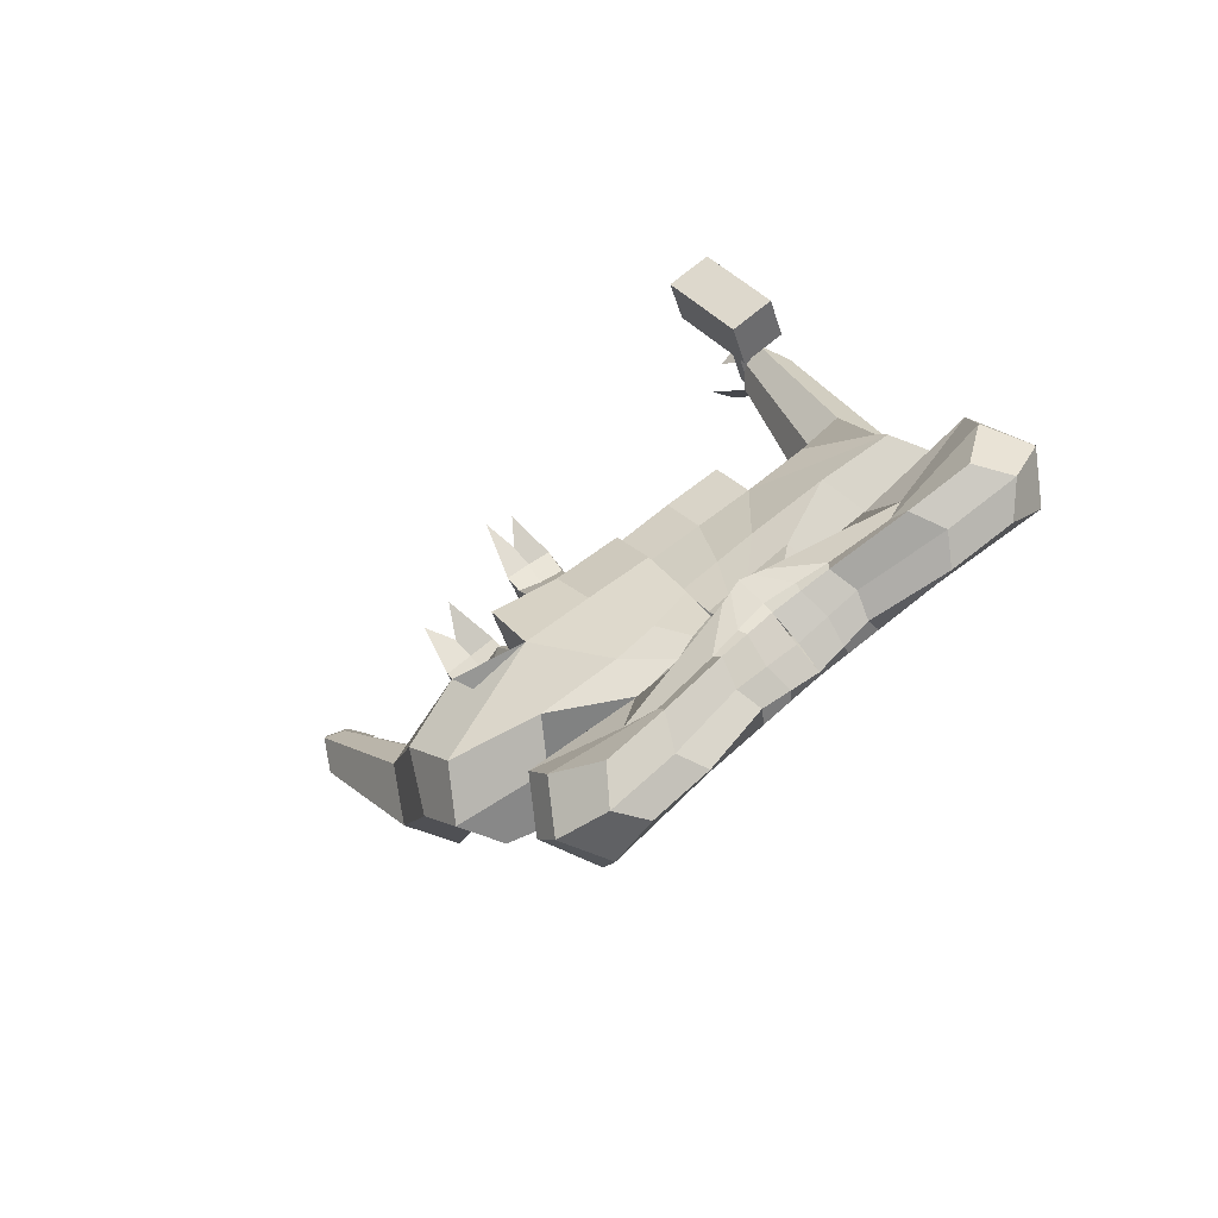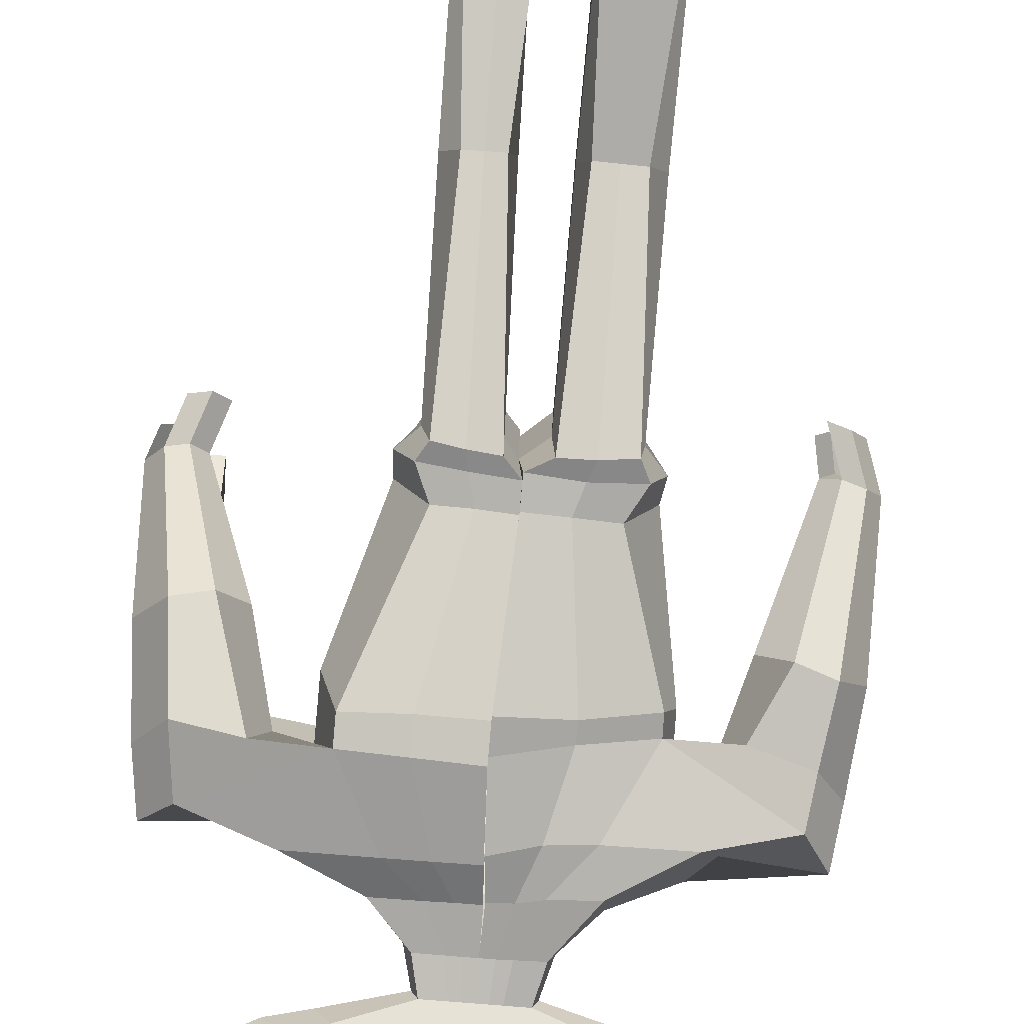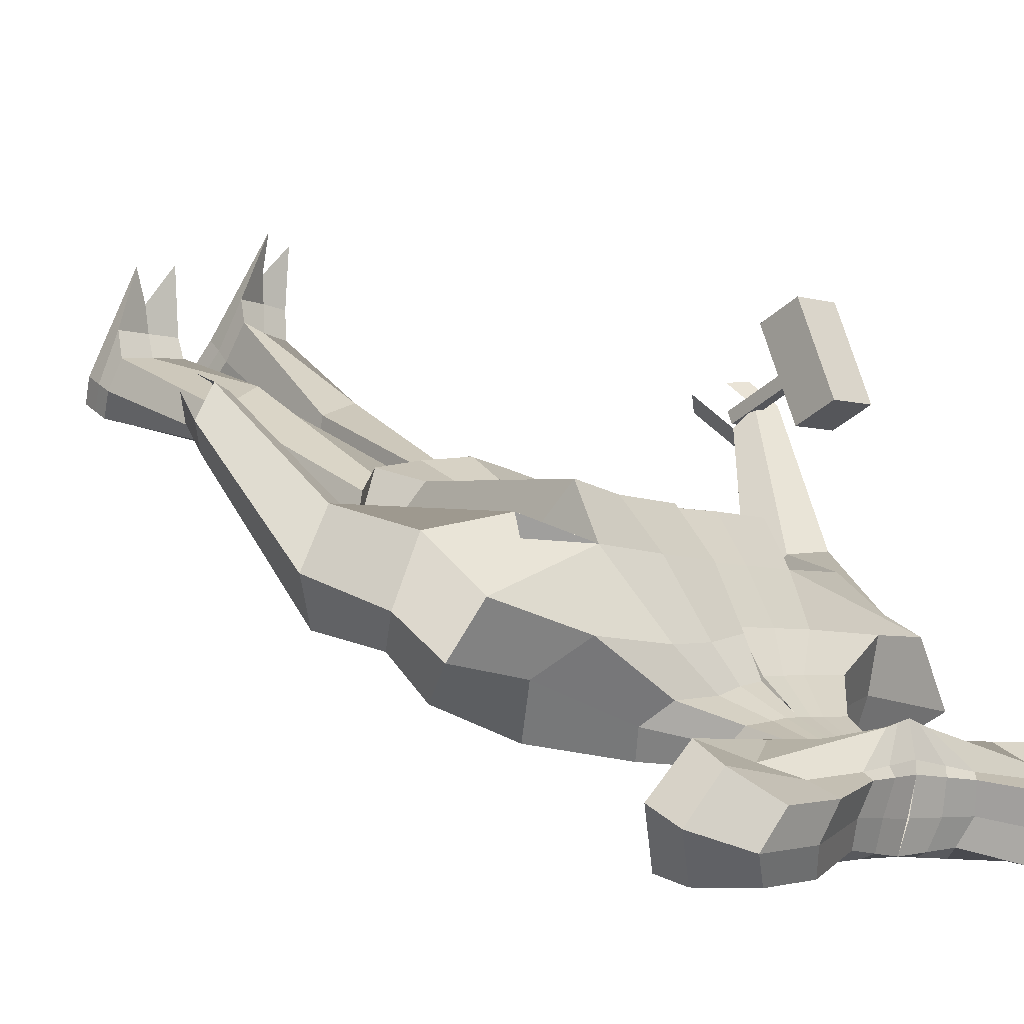
<metadata>
{"format":"obj","ext":"obj","renderer":"f3d","projection":"perspective","resolution":1024,"background":"white","views":[{"elev":69.1,"azim":139.3,"up":"+Y"},{"elev":-65.3,"azim":-6.4,"up":"+Z"},{"elev":-4.3,"azim":136.4,"up":"+Z"}]}
</metadata>
<code>
o HandLeft_Untitled
v -0.2158 0.425 -0.1806
v -0.2158 0.3964 -0.2504
v -0.2739 0.5777 -0.2413
v -0.2739 0.542 -0.3281
v -0.3442 0.5064 -0.1723
v -0.3442 0.4479 -0.3148
v -0.3346 0.5451 -0.2005
v -0.3346 0.4928 -0.3279
v -0.2754 0.4608 -0.176
v -0.2754 0.4176 -0.2811
v -0.157 0.3806 -0.2479
v -0.157 0.4126 -0.1701
v -0.1753 0.5272 -0.3213
v -0.1753 0.5628 -0.2344
v -0.1864 0.4366 -0.3017
v -0.2115 0.4721 -0.1969
v -0.1704 0.4726 -0.3118
v -0.1704 0.5085 -0.215
v -0.1717 0.451 -0.1715
v -0.1717 0.4079 -0.2767
v -0.06643 0.3793 -0.2473
v -0.06643 0.4112 -0.1695
v -0.06444 0.479 -0.293
v -0.06444 0.511 -0.2152
v -0.08066 0.4267 -0.2972
v -0.01178 0.4838 -0.1553
v -0.07234 0.4609 -0.3064
v -0.07234 0.5021 -0.2059
v -0.07355 0.4454 -0.1689
v -0.07355 0.4023 -0.2741
v -0.2451 0.4041 -0.2138
v -0.3098 0.5703 -0.2912
v 0.02454 0.4833 -0.2578
v -0.3883 0.4802 -0.2401
v -0.3775 0.5255 -0.2664
v -0.3115 0.4356 -0.2289
v -0.1999 0.5537 -0.2836
v -0.1795 0.3883 -0.2067
v -0.07624 0.498 -0.2569
v 0.02262 0.2966 -0.1955
v 0.02262 0.3182 -0.1429
v -0.06426 0.2989 -0.1943
v -0.06426 0.3198 -0.1413
v -0.02082 0.2976 -0.1951
v -0.02082 0.319 -0.1422
v -0.07507 0.3038 -0.1659
v -0.01256 0.3709 -0.171
v 0.02437 0.352 -0.2154
v -0.04948 0.3715 -0.1711
v -0.05867 0.3575 -0.192
v -0.04948 0.3531 -0.2159
v -0.01256 0.3525 -0.2157
v 0.02437 0.3703 -0.1707
v 0.02016 0.2246 -0.1838
v 0.02016 0.2602 -0.09317
v -0.1282 0.2304 -0.1819
v -0.1282 0.2616 -0.09002
v -0.054 0.2279 -0.1825
v -0.05401 0.2607 -0.09085
v -0.1466 0.2361 -0.1336
v 0.004514 0.1495 0.04864
v 0.003643 0.02528 -0.1822
v 0.01371 0.1599 -0.1944
v 0.01361 0.2159 -0.03372
v -0.2459 0.1654 -0.1962
v -0.2459 0.2183 -0.0376
v -0.1161 0.1631 -0.1954
v -0.1161 0.2165 -0.03364
v -0.2782 0.1738 -0.113
v -0.38 0.1241 -0.1783
v -0.3801 0.1795 -0.03626
v -0.1889 0.01952 -0.1857
v -0.1885 0.1214 0.04671
v -0.427 0.1814 -0.133
v -0.2127 0.1246 -0.09464
v 0.01326 -0.2432 -0.01476
v 0.01338 -0.1904 0.163
v 0.01112 -0.2333 0.08723
v -0.09955 -0.2384 -0.0004055
v -0.09984 -0.1962 0.1431
v -0.1473 -0.2346 0.07587
v -0.0009962 0.08369 0.119
v -0.1895 0.07766 0.1155
v 0.002887 -0.0264 -0.1585
v -0.1898 -0.02318 -0.1677
v -0.2153 -0.007149 -0.03277
v -0.3972 0.02772 -0.1368
v -0.3972 0.1025 -0.003379
v -0.2959 0.01672 -0.1856
v -0.2959 0.1094 0.04798
v -0.4442 0.09362 -0.09066
v -0.2678 0.06586 -0.07352
v -0.3575 -0.09795 -0.01666
v -0.4143 -0.09567 -0.04291
v -0.3575 -0.0306 0.08012
v -0.4143 -0.006278 0.08546
v -0.4615 -0.03517 0.004213
v -0.3115 -0.06192 0.02294
v -0.4206 -0.1813 0.2412
v -0.4529 -0.1802 0.2264
v -0.4206 -0.1434 0.2945
v -0.4529 -0.1296 0.2975
v -0.4796 -0.1458 0.2518
v -0.3946 -0.1604 0.2635
v 0.2646 0.4178 -0.1773
v 0.2646 0.3892 -0.2471
v 0.3286 0.5686 -0.2371
v 0.3286 0.533 -0.324
v 0.02413 0.3779 -0.2467
v 0.02413 0.4098 -0.1689
v 0.02602 0.4678 -0.3011
v 0.02585 0.4958 -0.2082
v 0.3956 0.4953 -0.1672
v 0.3956 0.4368 -0.3097
v 0.02511 0.4174 -0.2917
v 0.02523 0.4853 -0.1448
v 0.3876 0.5342 -0.1955
v 0.3876 0.4819 -0.3229
v 0.0257 0.4492 -0.3011
v 0.0257 0.4942 -0.1913
v 0.02462 0.4398 -0.1664
v 0.3253 0.4518 -0.1718
v 0.3253 0.4086 -0.277
v 0.02462 0.3967 -0.2715
v 0.2053 0.3752 -0.2454
v 0.2053 0.4071 -0.1676
v 0.2295 0.5211 -0.3185
v 0.2295 0.5567 -0.2317
v 0.2373 0.4302 -0.2988
v 0.2621 0.465 -0.1936
v 0.2226 0.4667 -0.3091
v 0.2225 0.5026 -0.2123
v 0.2213 0.4451 -0.1688
v 0.2213 0.4019 -0.274
v 0.1147 0.3766 -0.246
v 0.1147 0.4085 -0.1683
v 0.1167 0.4763 -0.2917
v 0.1167 0.5082 -0.214
v 0.1312 0.4236 -0.2958
v 0.06232 0.4826 -0.1548
v 0.1242 0.4579 -0.3051
v 0.1242 0.4992 -0.2046
v 0.1229 0.4425 -0.1676
v 0.1229 0.3993 -0.2727
v 0.2936 0.396 -0.21
v 0.365 0.5602 -0.2866
v 0.02741 0.4833 -0.2578
v 0.4396 0.4677 -0.2344
v 0.4308 0.5133 -0.2608
v 0.3613 0.4255 -0.2243
v 0.2545 0.5469 -0.2805
v 0.2274 0.3822 -0.2039
v 0.1286 0.495 -0.2555
v 0.02221 0.2966 -0.1955
v 0.02221 0.3182 -0.1429
v 0.1091 0.2877 -0.2028
v 0.1091 0.3125 -0.153
v 0.06565 0.2931 -0.1982
v 0.06565 0.3156 -0.1473
v 0.1197 0.2931 -0.1774
v 0.05952 0.3698 -0.1705
v 0.0226 0.352 -0.2154
v 0.09645 0.369 -0.1707
v 0.1054 0.3543 -0.1922
v 0.09645 0.3509 -0.2149
v 0.05952 0.3514 -0.2152
v 0.0226 0.3704 -0.1707
v 0.02207 0.2201 -0.186
v 0.02207 0.2603 -0.09976
v 0.1704 0.1942 -0.195
v 0.1704 0.2581 -0.1238
v 0.09622 0.2034 -0.1923
v 0.09623 0.2591 -0.1176
v 0.1885 0.2173 -0.1543
v 0.004389 0.1691 0.04807
v 0.003588 0.02149 -0.1657
v 0.01352 0.15 -0.1895
v 0.01348 0.2245 -0.04177
v 0.2859 0.1226 -0.1737
v 0.286 0.2424 -0.0513
v 0.1561 0.1254 -0.1762
v 0.1562 0.2422 -0.05845
v 0.3176 0.1696 -0.1009
v 0.4186 0.1087 -0.1289
v 0.4186 0.2051 -0.01
v 0.2228 0.003218 -0.1065
v 0.2233 0.1871 0.05854
v 0.4669 0.1901 -0.08503
v 0.2497 0.1333 -0.06636
v 0.01329 -0.2487 -0.01722
v 0.01338 -0.1879 0.16
v 0.01112 -0.2375 0.07277
v 0.1465 -0.237 0.004558
v 0.1461 -0.1999 0.1598
v 0.1955 -0.2354 0.07754
v -0.001053 0.09852 0.1226
v 0.2221 0.1459 0.1373
v 0.002893 -0.02687 -0.1479
v 0.2218 -0.02694 -0.09257
v 0.2469 0.01202 -0.006188
v 0.4322 0.05027 -0.06856
v 0.4322 0.1096 0.06821
v 0.3308 0.0063 -0.09653
v 0.3309 0.1584 0.09194
v 0.4805 0.115 -0.02572
v 0.3031 0.09052 -0.01516
v 0.3867 -0.07857 -0.019
v 0.4441 -0.06905 -0.04125
v 0.3867 -0.05595 0.09058
v 0.4441 -0.03777 0.1066
v 0.4921 -0.03263 0.02254
v 0.341 -0.0577 0.03187
v 0.4421 -0.2477 0.191
v 0.4746 -0.2432 0.1775
v 0.4421 -0.2281 0.2544
v 0.4746 -0.217 0.2624
v 0.5018 -0.2195 0.2134
v 0.4162 -0.2339 0.219
v 0.01245 -0.2857 -0.003486
v 0.01237 -0.2651 0.206
v 0.009616 -0.2723 0.09027
v -0.124 -0.2894 0.0138
v -0.125 -0.2651 0.1798
v -0.1519 -0.273 0.0827
v 0.01237 -0.2959 -0.0008403
v 0.01237 -0.2559 0.2041
v 0.009616 -0.2744 0.0889
v 0.1744 -0.2908 0.01451
v 0.1735 -0.267 0.1803
v 0.2017 -0.2742 0.0838
v -0.01705 -0.3063 0.09091
v -0.01449 -0.3146 9.558e-05
v -0.1079 -0.3209 0.01076
v -0.01461 -0.3104 0.1661
v -0.1087 -0.3085 0.1537
v -0.1192 -0.3065 0.08867
v -0.03051 -0.6254 0.2421
v -0.04445 -0.6373 0.2188
v -0.1052 -0.634 0.222
v -0.02905 -0.6145 0.2899
v -0.1228 -0.6158 0.2768
v -0.1329 -0.6224 0.2394
v -0.03914 -0.8489 0.3889
v -0.03445 -0.8859 0.3497
v -0.1287 -0.88 0.3538
v -0.04479 -0.814 0.4448
v -0.1326 -0.8233 0.426
v -0.1409 -0.8472 0.3813
v 0.04781 -0.3091 0.09072
v 0.05036 -0.3192 0.001327
v 0.1574 -0.3254 0.01196
v 0.05027 -0.3123 0.1664
v 0.1567 -0.3114 0.1539
v 0.1678 -0.3101 0.08981
v 0.04374 -0.6239 0.247
v 0.06201 -0.6367 0.2246
v 0.1375 -0.6331 0.2366
v 0.04543 -0.6124 0.295
v 0.1522 -0.6165 0.2861
v 0.1637 -0.6241 0.249
v 0.04125 -0.8668 0.3282
v 0.04423 -0.8941 0.2815
v 0.1507 -0.8898 0.2932
v 0.04306 -0.8454 0.386
v 0.1497 -0.8505 0.3776
v 0.1612 -0.8671 0.3305
v 0.4164 -0.3114 0.2337
v 0.449 -0.3069 0.2203
v 0.4762 -0.2829 0.2565
v 0.4293 -0.2818 0.271
v 0.4619 -0.2706 0.279
v 0.4035 -0.2876 0.2356
v -0.4053 -0.1829 0.3302
v -0.4376 -0.1691 0.3332
v -0.4643 -0.1853 0.2876
v -0.3987 -0.239 0.2919
v -0.4309 -0.2379 0.2771
v -0.3726 -0.2181 0.3142
v -0.03984 -0.8875 0.4242
v -0.03327 -0.9223 0.3833
v -0.1272 -0.9212 0.3869
v -0.08089 -0.8029 0.5814
v -0.1309 -0.816 0.5681
v -0.1417 -0.8912 0.4164
v 0.0402 -0.9141 0.3537
v 0.04321 -0.9414 0.3062
v 0.1496 -0.9376 0.3184
v 0.06125 -0.8429 0.5217
v 0.1261 -0.849 0.5131
v 0.1602 -0.9153 0.3559
v 0.1609 -0.8903 0.3428
v 0.1503 -0.9128 0.3054
v 0.04385 -0.9167 0.2934
v 0.04084 -0.8896 0.341
v 0.04224 -0.8589 0.4179
v 0.1488 -0.8607 0.4198
v -0.1282 -0.9 0.3706
v -0.03403 -0.9025 0.3667
v -0.1421 -0.8682 0.3997
v -0.1406 -0.8358 0.4743
v -0.0473 -0.8244 0.4803
v -0.0401 -0.8679 0.4072
v 0.06941 0.3772 -0.2464
v 0.06941 0.4092 -0.1686
v 0.07135 0.472 -0.2964
v 0.07127 0.502 -0.2111
v 0.07815 0.4205 -0.2937
v 0.04378 0.484 -0.1498
v 0.07493 0.4535 -0.3031
v 0.07493 0.4967 -0.1979
v 0.07378 0.4412 -0.167
v 0.07378 0.398 -0.2721
v 0.07802 0.4891 -0.2567
v 0.04393 0.296 -0.1957
v 0.04393 0.3176 -0.1435
v 0.04106 0.3517 -0.2153
v 0.04106 0.3701 -0.1706
v 0.05915 0.2155 -0.1875
v 0.05915 0.2597 -0.106
v 0.08492 0.1316 -0.18
v 0.08494 0.2376 -0.05423
v 0.1129 0.0114 -0.1311
v 0.1136 0.1861 0.05146
v 0.07997 -0.2442 -0.008381
v 0.07991 -0.1931 0.1539
v 0.1122 -0.02587 -0.1335
v 0.1101 0.1106 0.1266
v 0.09326 -0.2876 0.006922
v 0.09303 -0.2678 0.1948
v 0.1038 -0.3196 0.00601
v 0.1035 -0.3132 0.16
v 0.09971 -0.6339 0.2334
v 0.09841 -0.6021 0.3203
v 0.09743 -0.892 0.2874
v 0.09638 -0.8479 0.3821
v 0.09641 -0.9394 0.3123
v 0.09407 -0.8702 0.4636
v 0.1002 -0.9146 0.3548
v 0.09547 -0.8598 0.4189
v 0.09708 -0.9147 0.2994
v -0.02115 0.3786 -0.247
v -0.02115 0.4105 -0.1692
v -0.01921 0.4734 -0.297
v -0.0193 0.5034 -0.2117
v -0.02778 0.4221 -0.2945
v 0.006727 0.4845 -0.15
v -0.02332 0.455 -0.3038
v -0.02332 0.4982 -0.1986
v -0.02446 0.4426 -0.1676
v -0.02446 0.3995 -0.2728
v -0.02585 0.4907 -0.2574
v 0.0009053 0.297 -0.1956
v 0.000905 0.3186 -0.1428
v 0.005904 0.3523 -0.2156
v 0.005904 0.3706 -0.1708
v -0.01692 0.2256 -0.1837
v -0.01692 0.2606 -0.09262
v -0.05119 0.1616 -0.1949
v -0.0512 0.2161 -0.03364
v -0.09282 0.02217 -0.1843
v -0.09216 0.1345 0.04785
v -0.04304 -0.2423 -0.007633
v -0.04314 -0.1921 0.1525
v -0.09355 -0.0263 -0.1608
v -0.09552 0.08142 0.1185
v -0.05605 -0.2858 0.006553
v -0.05637 -0.267 0.1945
v -0.06133 -0.3162 0.005521
v -0.06163 -0.3101 0.16
v -0.07494 -0.6338 0.2262
v -0.07667 -0.5994 0.3097
v -0.08161 -0.8833 0.3518
v -0.08646 -0.8197 0.4333
v -0.07998 -0.9215 0.3849
v -0.09817 -0.8379 0.5238
v -0.0906 -0.8894 0.4201
v -0.09549 -0.8316 0.4787
v -0.08093 -0.9009 0.3685
v -0.412 -0.1867 0.2905
v -0.4117 -0.1785 0.2722
v -0.4313 -0.1864 0.2903
v -0.431 -0.1783 0.272
v -0.4108 -0.07091 0.3412
v -0.4105 -0.06278 0.3229
v -0.4302 -0.07065 0.341
v -0.4298 -0.06253 0.3227
v -0.3803 -0.09669 0.403
v -0.3778 -0.0312 0.2558
v -0.4569 -0.09569 0.4022
v -0.4544 -0.0302 0.255
v -0.3796 -0.02753 0.4333
v -0.3771 0.03795 0.2861
v -0.4562 -0.02654 0.4325
v -0.4537 0.03895 0.2853
f 38 12 1 31
f 37 32 3 14
f 18 14 3 7
f 35 32 4 8
f 20 11 2 10
f 17 15 6 8
f 36 34 6 10
f 19 16 5 9
f 13 17 8 4
f 34 35 8 6
f 16 18 7 5
f 12 19 9 1
f 31 36 10 2
f 15 20 10 6
f 25 30 20 15
f 22 29 19 12
f 26 28 18 16
f 23 27 17 13
f 29 26 16 19
f 27 25 15 17
f 30 21 11 20
f 28 24 14 18
f 39 37 14 24
f 47 49 43 45
f 355 47 45 353
f 348 344 24 28
f 350 341 21 30
f 347 345 25 27
f 349 346 26 29
f 343 347 27 23
f 346 348 28 26
f 342 349 29 22
f 345 350 30 25
f 49 50 46 43
f 23 13 37 39
f 1 9 36 31
f 5 7 35 34
f 9 5 34 36
f 51 52 44 42
f 7 3 32 35
f 13 4 32 37
f 11 38 31 2
f 42 44 58 56
f 352 40 54 356
f 50 51 42 46
f 354 48 40 352
f 341 109 48 354
f 38 11 51 50
f 11 21 52 51
f 12 38 50 49
f 342 22 47 355
f 22 12 49 47
f 356 54 63 358
f 59 57 66 68
f 353 45 59 357
f 45 43 57 59
f 358 63 62 360
f 68 66 71 73
f 359 68 73 361
f 56 58 67 65
f 357 59 68 359
f 71 74 91 88
f 365 83 80 363
f 74 70 87 91
f 65 67 72 70
f 192 190 225 227
f 362 76 219 366
f 86 85 79 81
f 364 84 76 362
f 83 86 81 80
f 73 75 86 83
f 360 62 84 364
f 75 72 85 86
f 361 73 83 365
f 87 89 93 94
f 91 87 94 97
f 70 72 89 87
f 72 75 92 89
f 75 73 90 92
f 73 71 88 90
f 96 97 103 102
f 95 96 102 101
f 92 90 95 98
f 89 92 98 93
f 90 88 96 95
f 88 91 97 96
f 104 101 102 103
f 99 104 103 100
f 97 94 100 103
f 94 93 99 100
f 98 95 101 104
f 93 98 104 99
f 152 145 105 126
f 151 128 107 146
f 132 117 107 128
f 149 118 108 146
f 134 123 106 125
f 131 118 114 129
f 150 123 114 148
f 133 122 113 130
f 127 108 118 131
f 148 114 118 149
f 130 113 117 132
f 126 105 122 133
f 145 106 123 150
f 129 114 123 134
f 139 129 134 144
f 136 126 133 143
f 140 130 132 142
f 137 127 131 141
f 143 133 130 140
f 141 131 129 139
f 144 134 125 135
f 142 132 128 138
f 153 138 128 151
f 161 159 157 163
f 317 315 159 161
f 310 142 138 306
f 312 144 135 303
f 309 141 139 307
f 311 143 140 308
f 305 137 141 309
f 308 140 142 310
f 304 136 143 311
f 307 139 144 312
f 163 157 160 164
f 137 153 151 127
f 105 145 150 122
f 113 148 149 117
f 122 150 148 113
f 165 156 158 166
f 117 149 146 107
f 127 151 146 108
f 125 106 145 152
f 156 170 172 158
f 314 318 168 154
f 164 160 156 165
f 316 314 154 162
f 303 316 162 109
f 152 164 165 125
f 125 165 166 135
f 126 163 164 152
f 304 317 161 136
f 136 161 163 126
f 318 320 177 168
f 173 182 180 171
f 315 319 173 159
f 159 173 171 157
f 320 322 176 177
f 182 187 185 180
f 321 323 187 182
f 170 179 181 172
f 319 321 182 173
f 185 202 205 188
f 327 325 194 197
f 188 205 201 184
f 179 184 186 181
f 78 77 220 221
f 193 195 230 228
f 200 195 193 199
f 326 324 190 198
f 197 194 195 200
f 187 197 200 189
f 322 326 198 176
f 189 200 199 186
f 323 327 197 187
f 201 208 207 203
f 205 211 208 201
f 184 201 203 186
f 186 203 206 189
f 189 206 204 187
f 187 204 202 185
f 210 216 217 211
f 209 215 216 210
f 206 212 209 204
f 203 207 212 206
f 204 209 210 202
f 202 210 211 205
f 216 215 218 213 214 217
f 211 217 214 208
f 208 214 213 207
f 212 218 215 209
f 207 213 218 212
f 366 219 232 368
f 224 222 233 236
f 228 230 254 251
f 230 229 253 254
f 191 192 227 226
f 80 81 224 223
f 363 80 223 367
f 324 193 228 328
f 195 194 229 230
f 81 79 222 224
f 325 191 226 329
f 76 78 221 219
f 231 234 240 237
f 368 232 238 370
f 221 220 234 231
f 367 223 235 369
f 219 221 231 232
f 223 224 236 235
f 241 242 248 247
f 238 237 243 244
f 369 235 241 371
f 232 231 237 238
f 235 236 242 241
f 236 233 239 242
f 294 293 286 285
f 300 299 284 283
f 242 239 245 248
f 370 238 244 372
f 237 240 246 243
f 371 241 247 373
f 251 254 260 257
f 254 253 259 260
f 328 228 251 330
f 226 227 249 252
f 329 226 252 331
f 227 225 250 249
f 333 258 264 335
f 258 255 261 264
f 330 251 257 332
f 252 249 255 258
f 331 252 258 333
f 249 250 256 255
f 292 291 290 287
f 378 298 280 374
f 255 256 262 261
f 260 259 265 266
f 257 260 266 263
f 332 257 263 334
f 214 217 269 268
f 213 214 268 267
f 215 218 272 270
f 215 216 271 270
f 103 102 274 275
f 102 101 273 274
f 99 104 278 276
f 100 99 276 277
f 376 375 283 284
f 374 376 284 281
f 338 290 289 337
f 336 287 290 338
f 377 300 283 375
f 295 294 285 288
f 299 297 281 284
f 340 292 287 336
f 298 302 279 280
f 291 296 289 290
f 339 295 288 337
f 302 301 282 279
f 335 264 295 339
f 266 265 296 291
f 334 263 292 340
f 264 261 294 295
f 263 266 291 292
f 261 262 293 294
f 243 246 301 302
f 244 243 302 298
f 248 245 297 299
f 373 247 300 377
f 372 244 298 378
f 247 248 299 300
f 262 334 340 293
f 265 335 339 296
f 296 339 337 289
f 293 340 336 286
f 286 336 338 285
f 285 338 337 288
f 256 332 334 262
f 253 331 333 259
f 250 330 332 256
f 259 333 335 265
f 229 329 331 253
f 225 328 330 250
f 194 325 329 229
f 190 324 328 225
f 175 196 327 323
f 186 199 326 322
f 199 193 324 326
f 196 191 325 327
f 169 178 321 319
f 178 175 323 321
f 181 186 322 320
f 155 169 319 315
f 172 181 320 318
f 110 167 317 304
f 135 166 316 303
f 166 158 314 316
f 158 172 318 314
f 115 307 312 124
f 110 304 311 121
f 116 308 310 120
f 111 305 309 119
f 121 311 308 116
f 119 309 307 115
f 124 312 303 109
f 120 310 306 112
f 167 155 315 317
f 245 372 378 297
f 246 373 377 301
f 301 377 375 282
f 280 279 376 374
f 279 282 375 376
f 297 378 374 281
f 240 371 373 246
f 239 370 372 245
f 234 369 371 240
f 220 367 369 234
f 233 368 370 239
f 77 363 367 220
f 222 366 368 233
f 61 361 365 82
f 72 360 364 85
f 85 364 362 79
f 79 362 366 222
f 82 365 363 77
f 55 357 359 64
f 64 359 361 61
f 67 358 360 72
f 41 353 357 55
f 58 356 358 67
f 110 342 355 53
f 21 341 354 52
f 52 354 352 44
f 44 352 356 58
f 115 124 350 345
f 110 121 349 342
f 116 120 348 346
f 111 119 347 343
f 121 116 346 349
f 119 115 345 347
f 124 109 341 350
f 120 112 344 348
f 53 355 353 41
f 379 381 382 380
f 383 384 386 385
f 380 382 386 384
f 381 379 383 385
f 382 381 385 386
f 379 380 384 383
f 351 39 24 344
f 343 23 39 351
f 46 42 56 60
f 60 56 65 69
f 57 60 69 66
f 43 46 60 57
f 69 65 70 74
f 66 69 74 71
f 313 306 138 153
f 305 313 153 137
f 160 174 170 156
f 174 183 179 170
f 171 180 183 174
f 157 171 174 160
f 183 188 184 179
f 180 185 188 183
f 111 147 313 305
f 147 112 306 313
f 111 343 351 33
f 33 351 344 112
f 387 389 390 388
f 391 392 394 393
f 390 389 393 394
f 387 388 392 391
f 388 390 394 392
f 389 387 391 393

</code>
